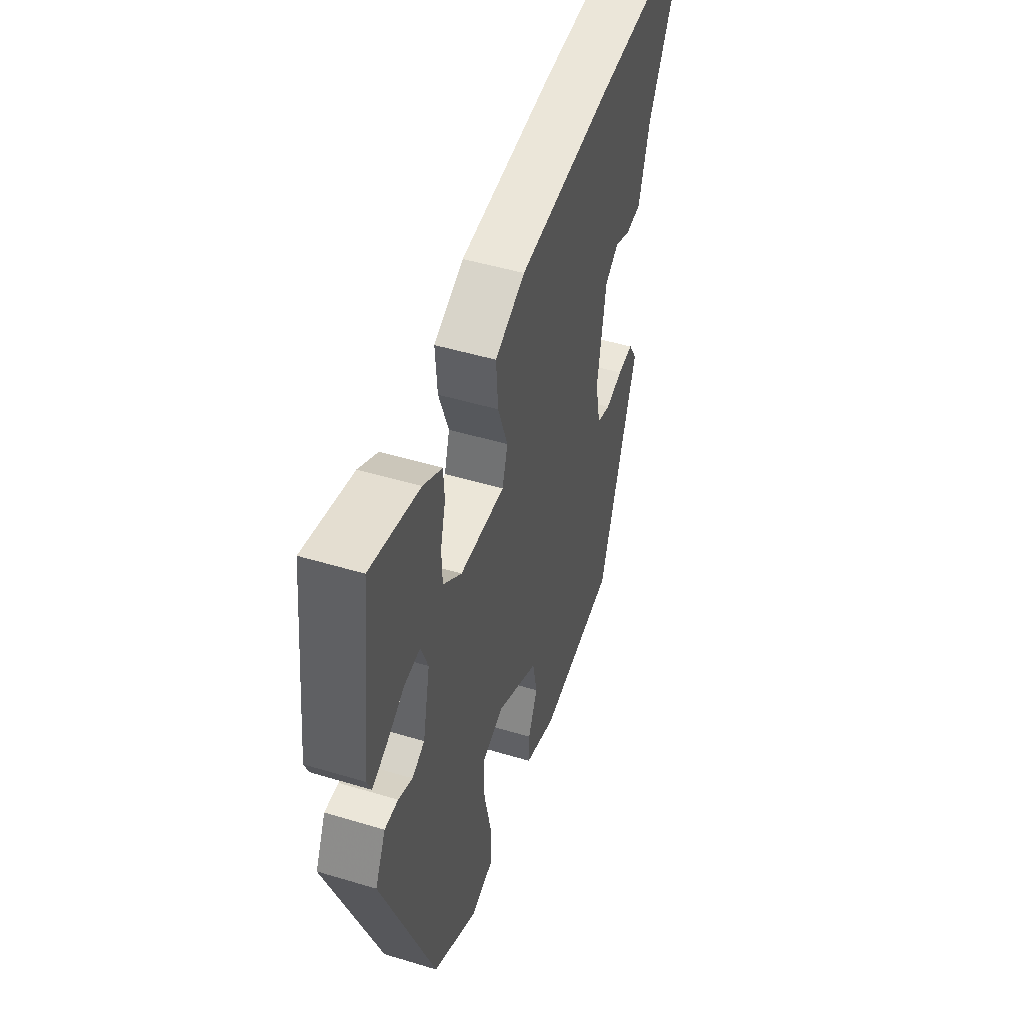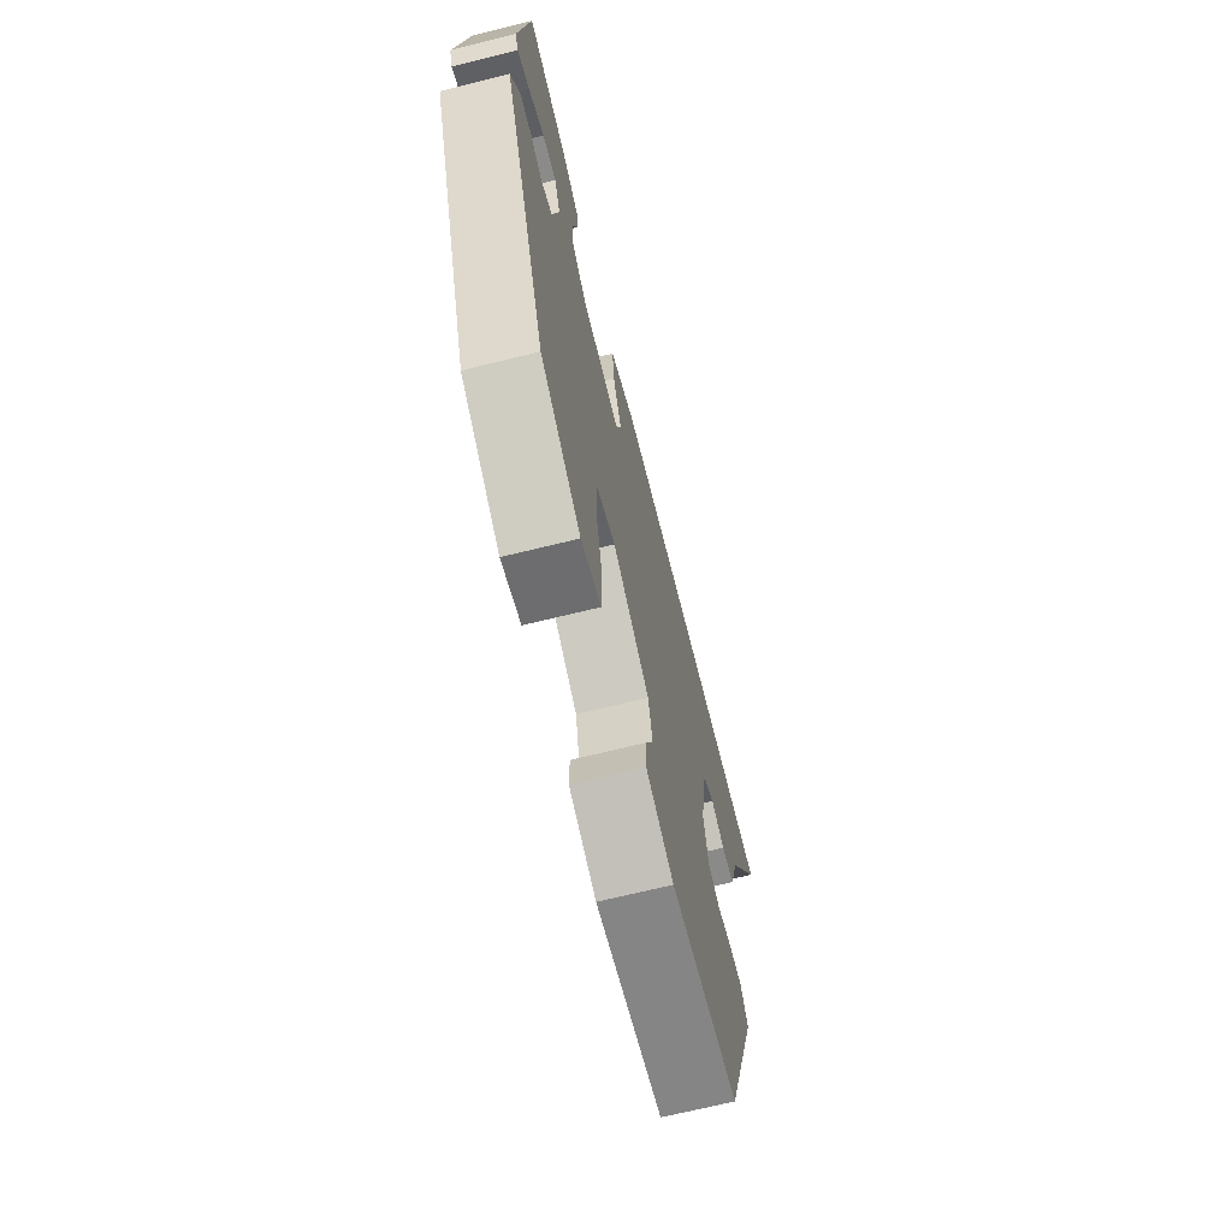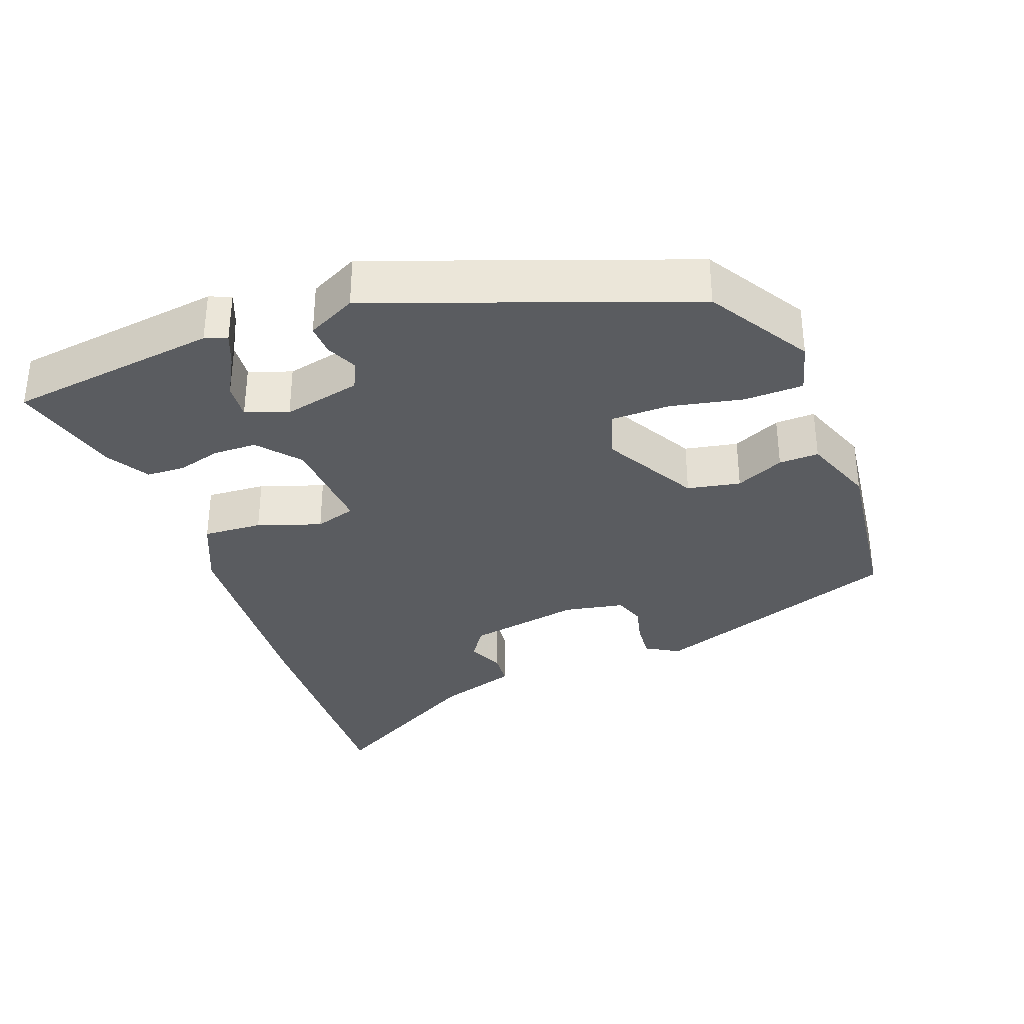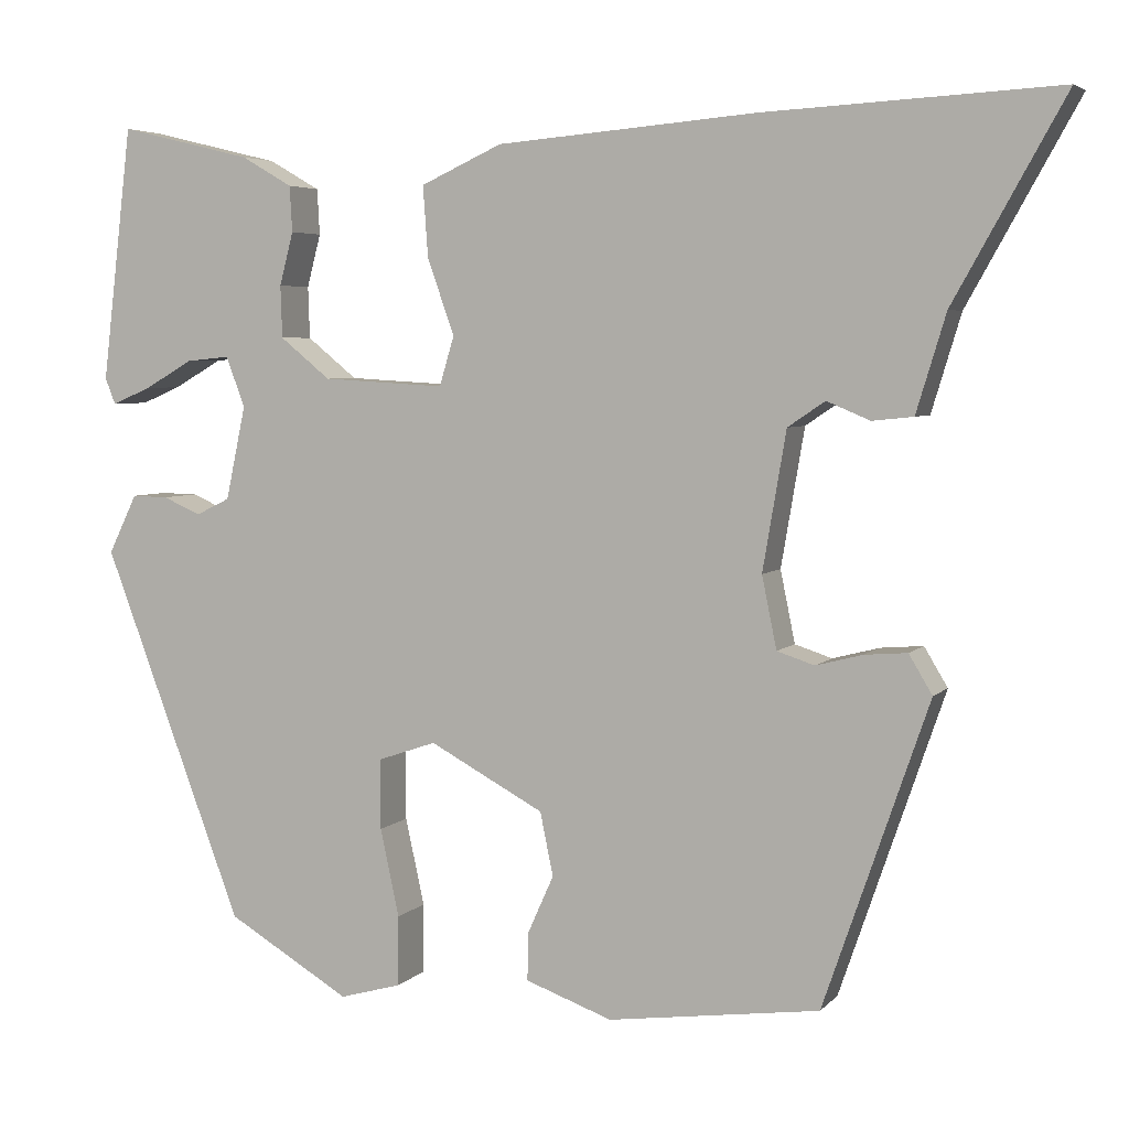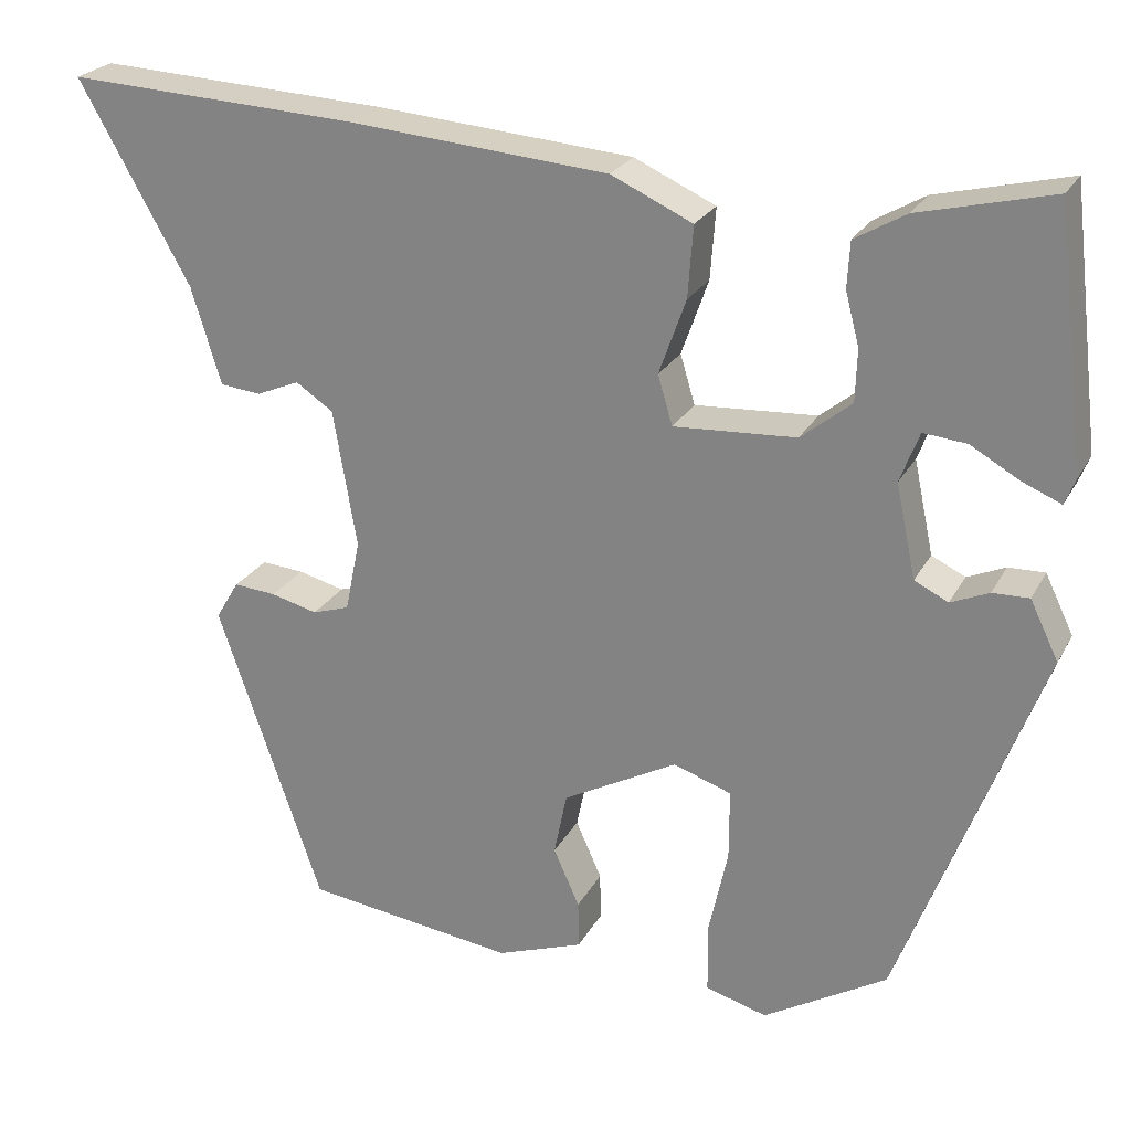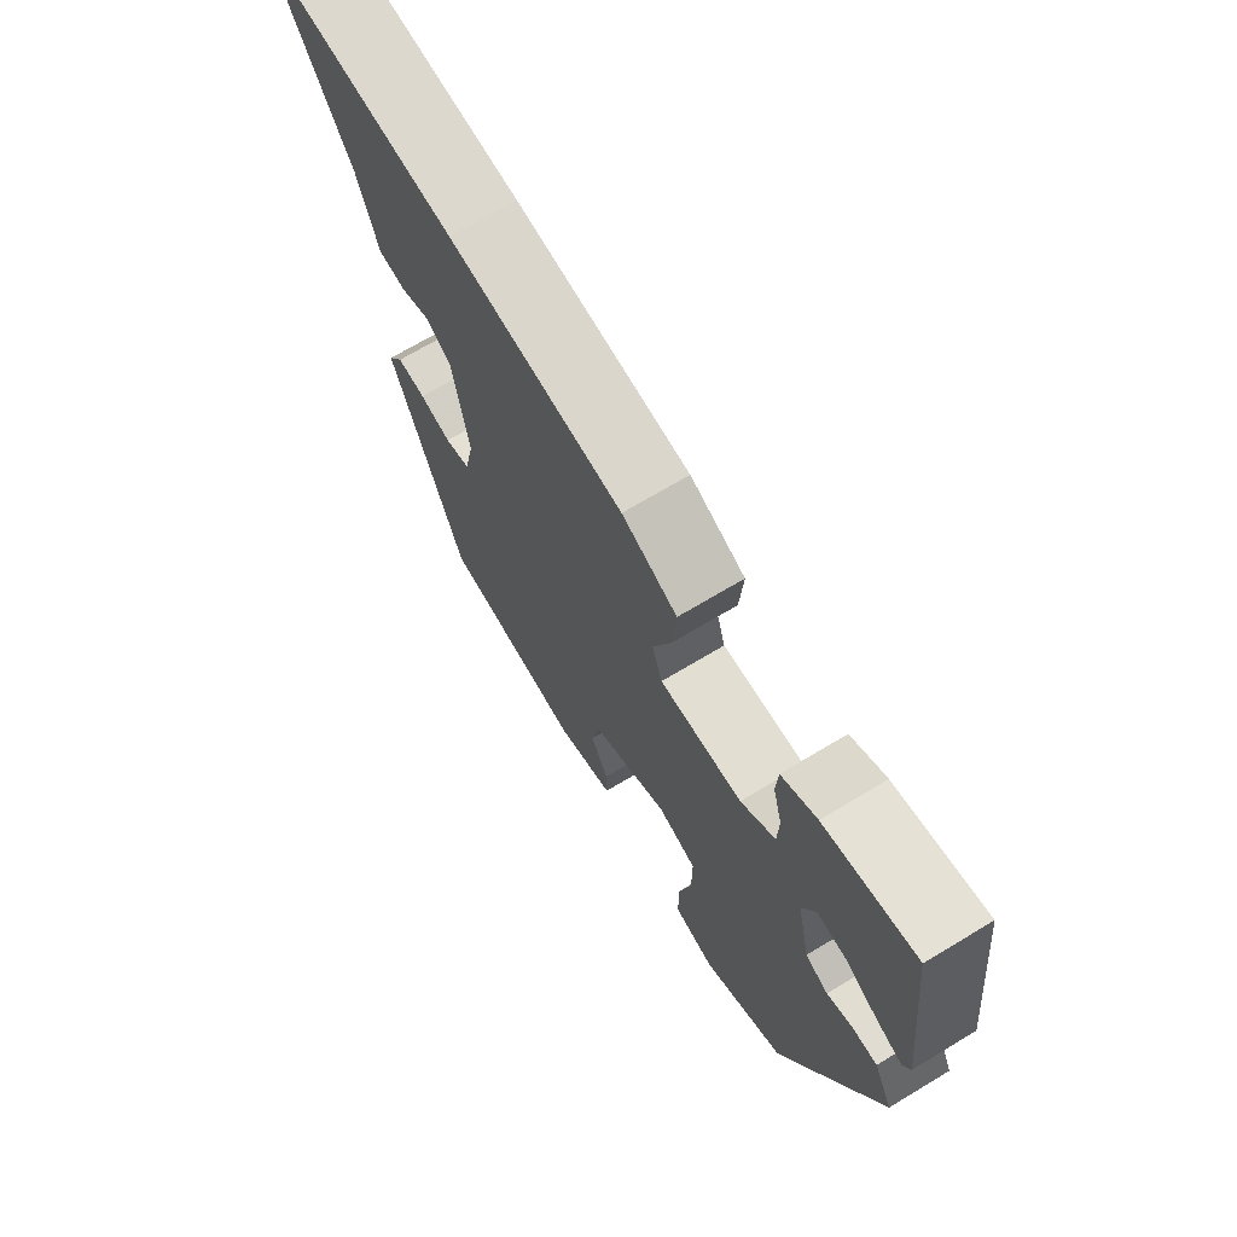
<metadata>
{"format":"obj","ext":"obj","renderer":"f3d","projection":"perspective","resolution":1024,"background":"white","views":[{"elev":48.5,"azim":108.6,"up":"+Z"},{"elev":-69.1,"azim":103.9,"up":"+Z"},{"elev":-33.6,"azim":111.1,"up":"+Y"},{"elev":4.7,"azim":-158.6,"up":"+Z"},{"elev":24.1,"azim":22.4,"up":"+Z"},{"elev":70.1,"azim":59.0,"up":"+Z"}]}
</metadata>
<code>
v -0.668 0.07 0.509
v -0.33 0.07 0.491
v -0.032 0.07 0.466
v 0.062 0.07 0.423
v 0.056 0.07 0.341
v 0.025 0.07 0.254
v 0.042 0.07 0.197
v 0.183 0.07 0.205
v 0.241 0.07 0.252
v 0.243 0.07 0.312
v 0.227 0.07 0.373
v 0.23 0.07 0.426
v 0.289 0.07 0.46
v 0.442 0.07 0.497
v 0.477 0.07 0.204
v 0.465 0.07 0.174
v 0.42 0.07 0.193
v 0.364 0.07 0.225
v 0.314 0.07 0.23
v 0.292 0.07 0.172
v 0.315 0.07 0.064
v 0.354 0.07 0.045
v 0.398 0.07 0.064
v 0.44 0.07 0.065
v 0.473 0.07 -0.003
v 0.311 0.07 -0.432
v 0.169 0.07 -0.516
v 0.098 0.07 -0.496
v 0.097 0.07 -0.415
v 0.119 0.07 -0.314
v 0.119 0.07 -0.233
v 0.052 0.07 -0.21
v -0.08 0.07 -0.281
v -0.095 0.07 -0.354
v -0.065 0.07 -0.421
v -0.064 0.07 -0.476
v -0.164 0.07 -0.512
v -0.408 0.07 -0.479
v -0.529 0.07 -0.128
v -0.502 0.07 -0.083
v -0.453 0.07 -0.087
v -0.399 0.07 -0.101
v -0.356 0.07 -0.087
v -0.339 0.07 -0.004
v -0.366 0.07 0.155
v -0.409 0.07 0.184
v -0.459 0.07 0.163
v -0.506 0.07 0.168
v -0.54 0.07 0.28
v -0.668 0 0.509
v -0.33 0 0.491
v -0.032 0 0.466
v 0.062 0 0.423
v 0.056 0 0.341
v 0.025 0 0.254
v 0.042 0 0.197
v 0.183 0 0.205
v 0.241 0 0.252
v 0.243 0 0.312
v 0.227 0 0.373
v 0.23 0 0.426
v 0.289 0 0.46
v 0.442 0 0.497
v 0.477 0 0.204
v 0.465 0 0.174
v 0.42 0 0.193
v 0.364 0 0.225
v 0.314 0 0.23
v 0.292 0 0.172
v 0.315 0 0.064
v 0.354 0 0.045
v 0.398 0 0.064
v 0.44 0 0.065
v 0.473 0 -0.003
v 0.311 0 -0.432
v 0.169 0 -0.516
v 0.098 0 -0.496
v 0.097 0 -0.415
v 0.119 0 -0.314
v 0.119 0 -0.233
v 0.052 0 -0.21
v -0.08 0 -0.281
v -0.095 0 -0.354
v -0.065 0 -0.421
v -0.064 0 -0.476
v -0.164 0 -0.512
v -0.408 0 -0.479
v -0.529 0 -0.128
v -0.502 0 -0.083
v -0.453 0 -0.087
v -0.399 0 -0.101
v -0.356 0 -0.087
v -0.339 0 -0.004
v -0.366 0 0.155
v -0.409 0 0.184
v -0.459 0 0.163
v -0.506 0 0.168
v -0.54 0 0.28
f 46 47 48 49
f 45 46 49 1
f 39 40 41 42
f 37 38 39 42
f 37 42 43
f 34 35 36 37
f 33 34 37 43
f 32 33 43 44
f 27 28 29 30
f 27 30 31
f 26 27 31
f 25 26 31
f 22 23 24 25
f 22 25 31 32
f 15 16 17 18
f 13 14 15 18
f 13 18 19
f 10 11 12 13
f 9 10 13 19
f 8 9 19 20
f 3 4 5 6
f 1 2 3 6
f 45 1 6 7
f 21 22 32 44
f 20 21 44 45
f 7 8 20 45
f 98 97 96 95
f 50 98 95 94
f 91 90 89 88
f 91 88 87 86
f 92 91 86
f 86 85 84 83
f 92 86 83 82
f 93 92 82 81
f 79 78 77 76
f 80 79 76
f 80 76 75
f 80 75 74
f 74 73 72 71
f 81 80 74 71
f 67 66 65 64
f 67 64 63 62
f 68 67 62
f 62 61 60 59
f 68 62 59 58
f 69 68 58 57
f 55 54 53 52
f 55 52 51 50
f 56 55 50 94
f 93 81 71 70
f 94 93 70 69
f 94 69 57 56
f 1 50 51 2
f 2 51 52 3
f 3 52 53 4
f 4 53 54 5
f 5 54 55 6
f 6 55 56 7
f 7 56 57 8
f 8 57 58 9
f 9 58 59 10
f 10 59 60 11
f 11 60 61 12
f 12 61 62 13
f 13 62 63 14
f 14 63 64 15
f 15 64 65 16
f 16 65 66 17
f 17 66 67 18
f 18 67 68 19
f 19 68 69 20
f 20 69 70 21
f 21 70 71 22
f 22 71 72 23
f 23 72 73 24
f 24 73 74 25
f 25 74 75 26
f 26 75 76 27
f 27 76 77 28
f 28 77 78 29
f 29 78 79 30
f 30 79 80 31
f 31 80 81 32
f 32 81 82 33
f 33 82 83 34
f 34 83 84 35
f 35 84 85 36
f 36 85 86 37
f 37 86 87 38
f 38 87 88 39
f 39 88 89 40
f 40 89 90 41
f 41 90 91 42
f 42 91 92 43
f 43 92 93 44
f 44 93 94 45
f 45 94 95 46
f 46 95 96 47
f 47 96 97 48
f 48 97 98 49
f 49 98 50 1

</code>
